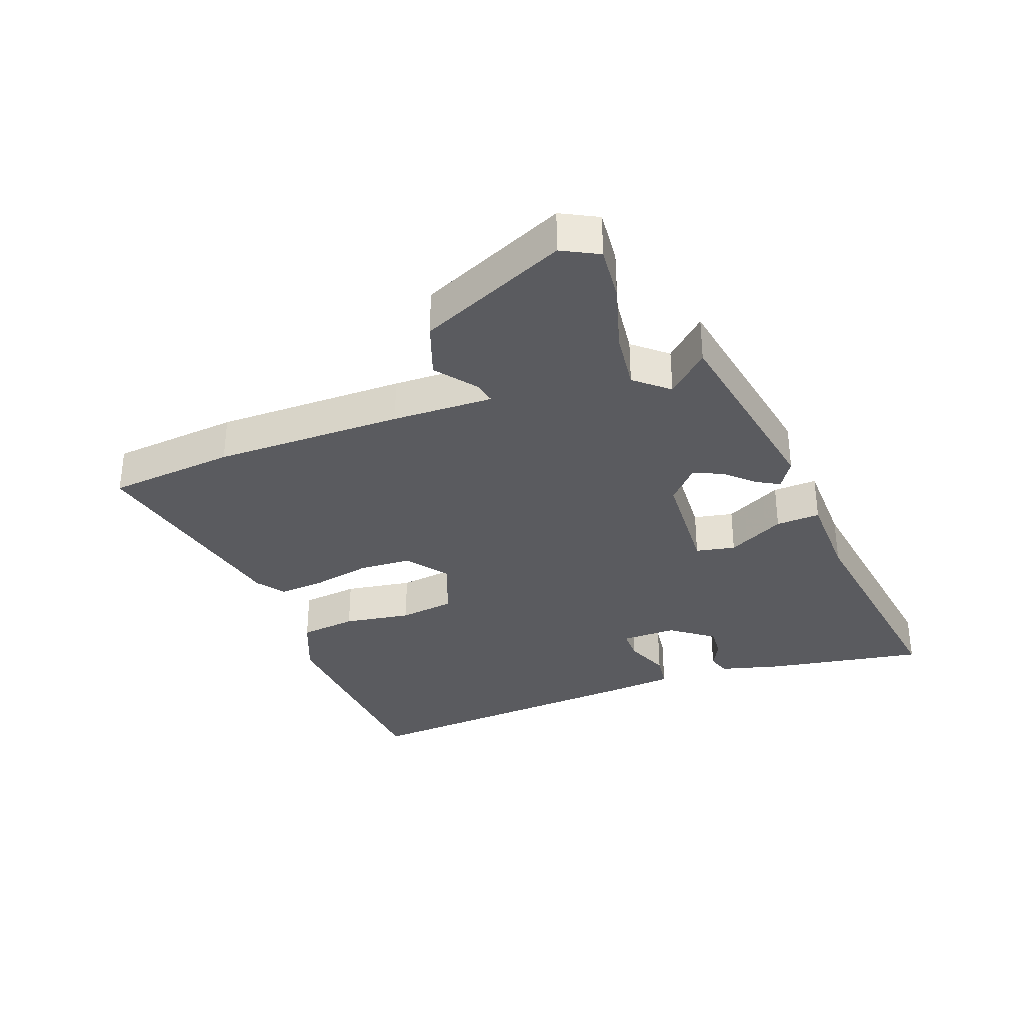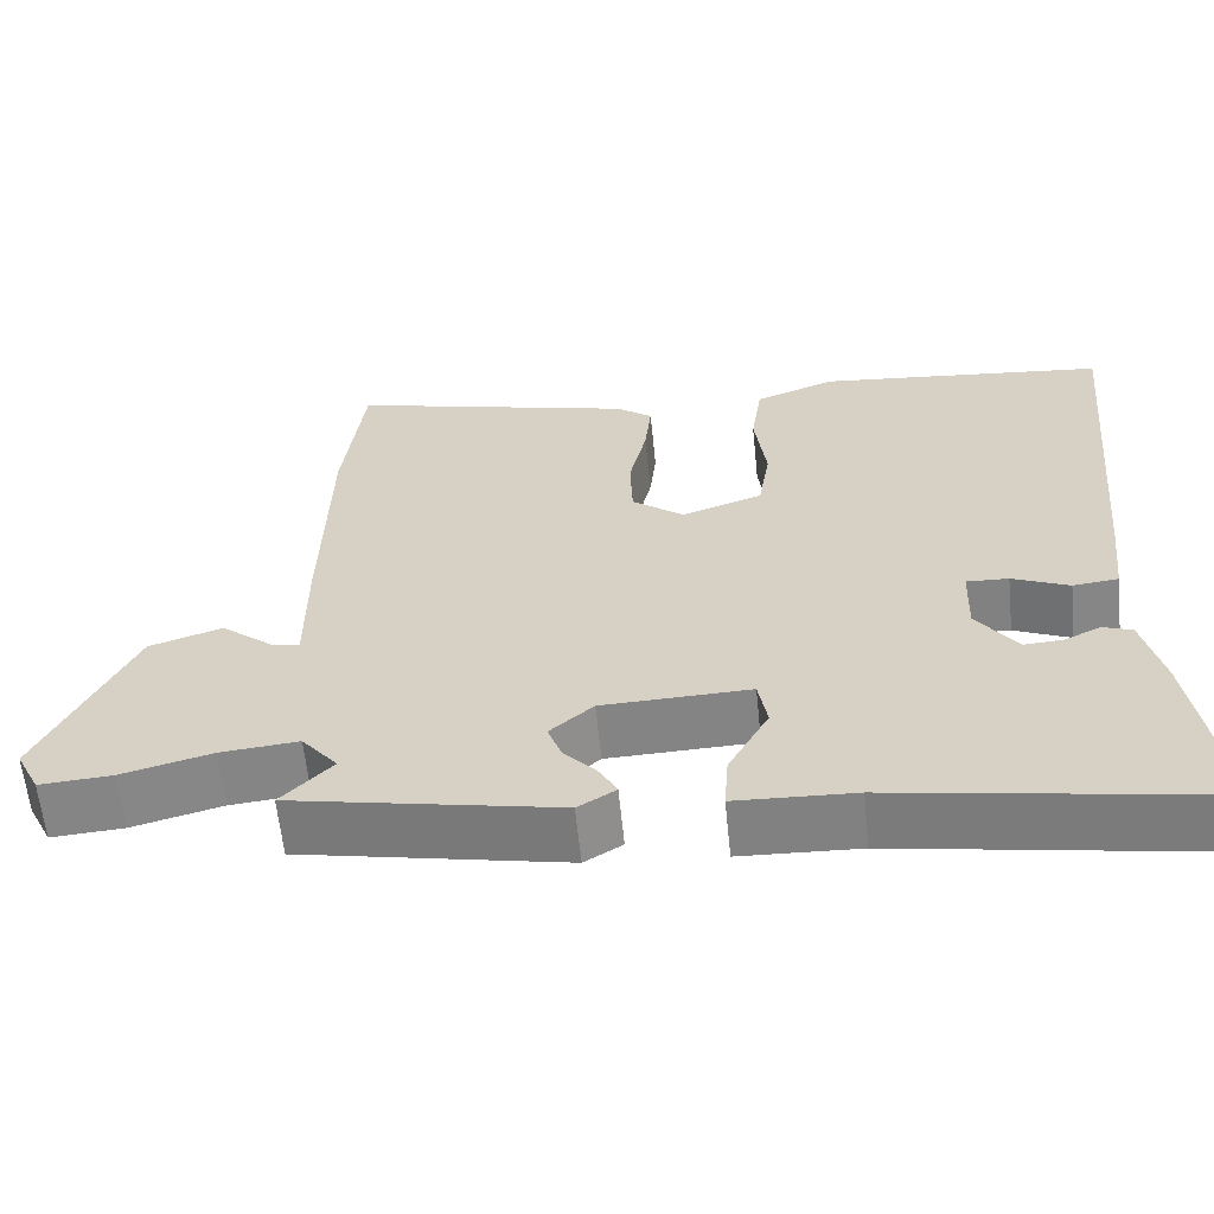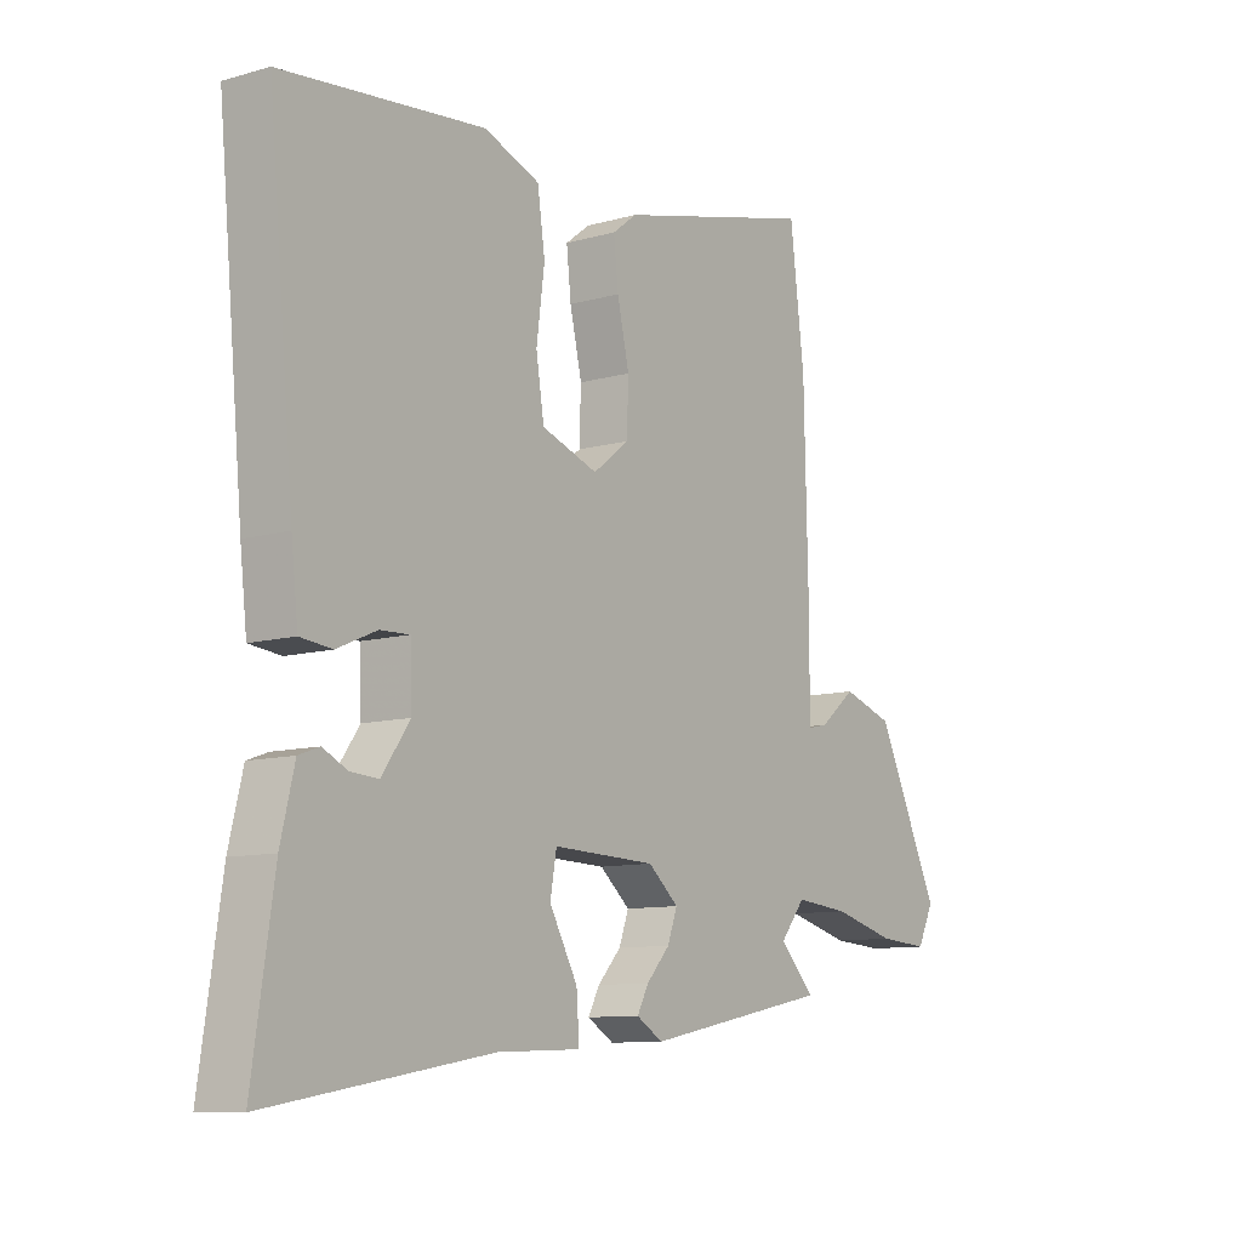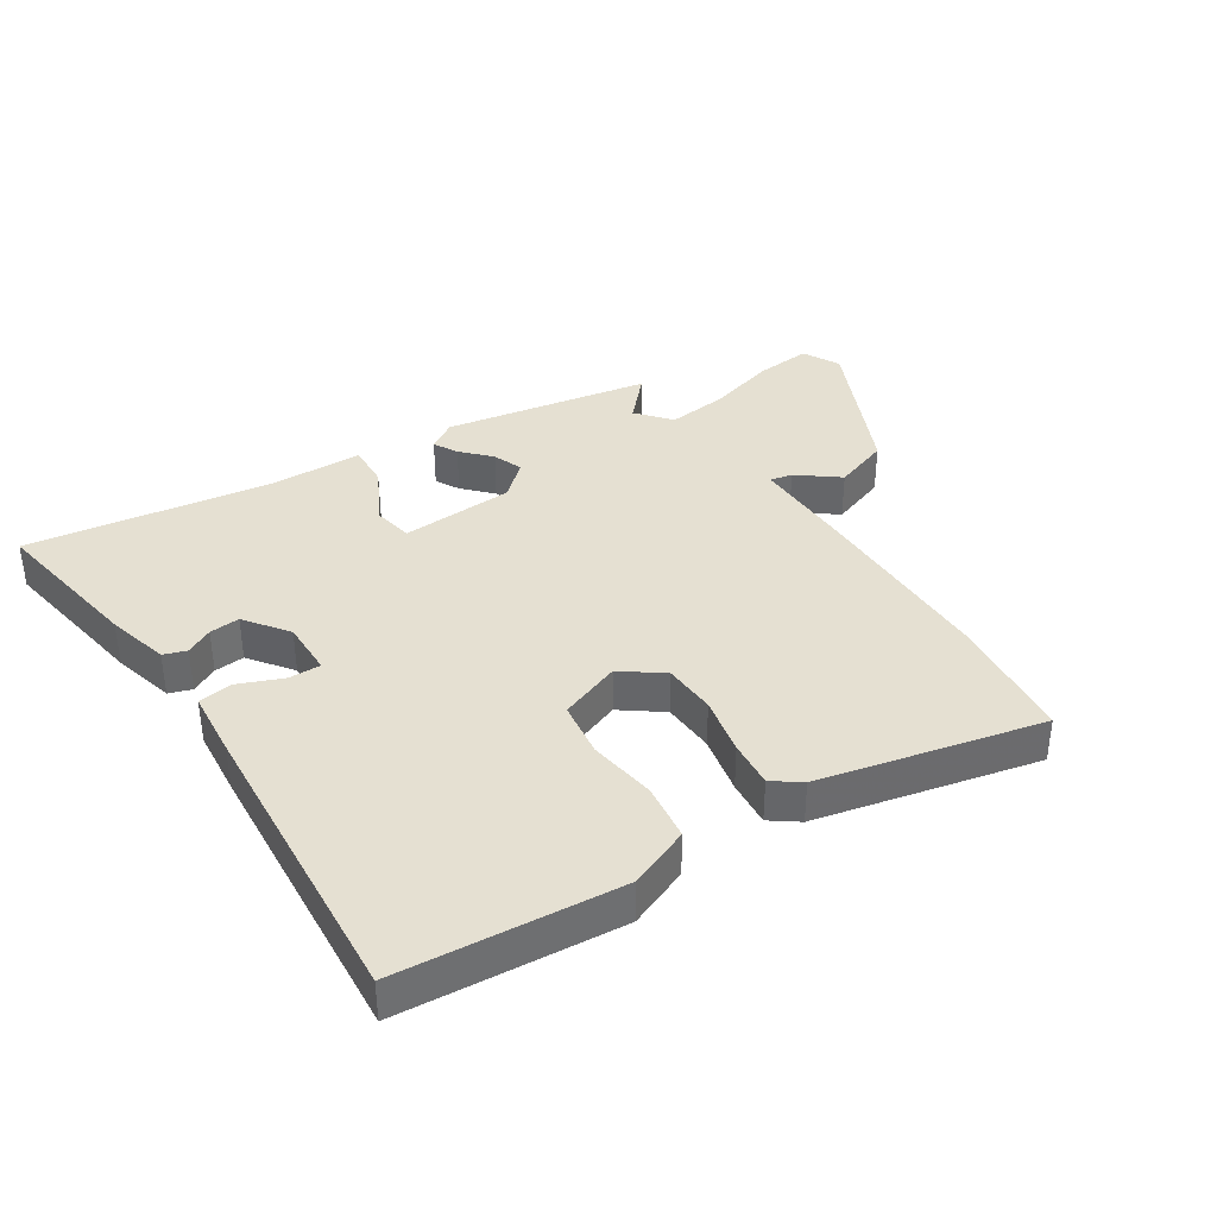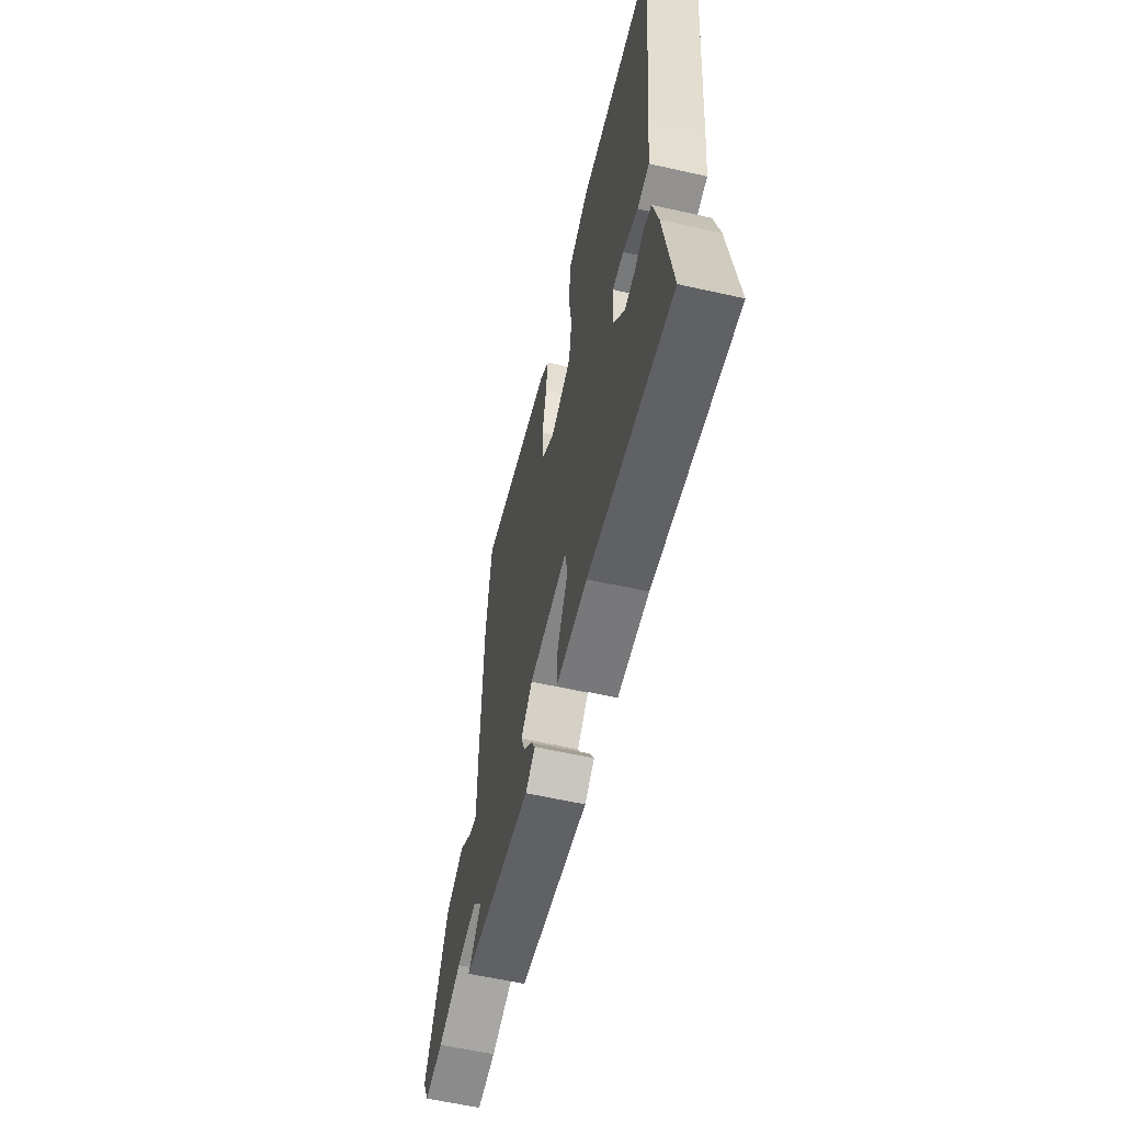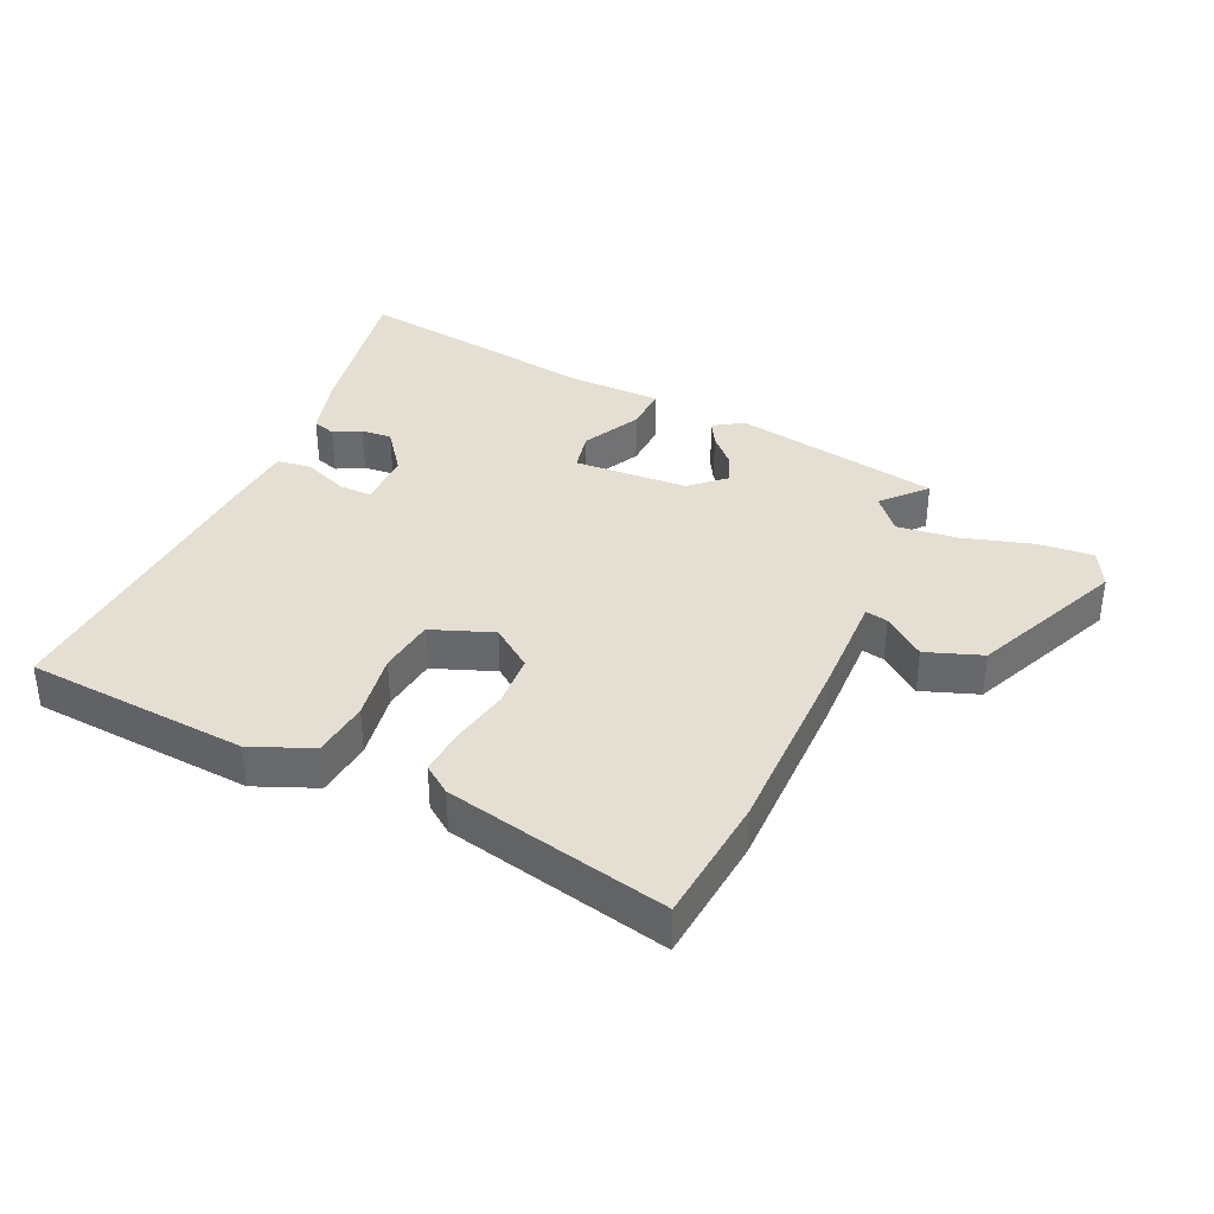
<metadata>
{"format":"obj","ext":"obj","renderer":"f3d","projection":"perspective","resolution":1024,"background":"white","views":[{"elev":-33.5,"azim":109.0,"up":"+Y"},{"elev":-61.0,"azim":-174.2,"up":"+Z"},{"elev":-10.0,"azim":-54.1,"up":"+Z"},{"elev":37.7,"azim":-34.2,"up":"+Y"},{"elev":-59.9,"azim":-103.0,"up":"+Z"},{"elev":37.0,"azim":22.9,"up":"+Y"}]}
</metadata>
<code>
v 0.49 0.07 0.582
v 0.515 0.07 0.379
v 0.522 0.07 0.078
v 0.522 0.07 -0.083
v 0.557 0.07 -0.075
v 0.62 0.07 -0.024
v 0.709 0.07 -0.053
v 0.82 0.07 -0.287
v 0.791 0.07 -0.346
v 0.703 0.07 -0.34
v 0.593 0.07 -0.311
v 0.498 0.07 -0.302
v 0.454 0.07 -0.356
v 0.516 0.07 -0.42
v 0.191 0.07 -0.485
v 0.145 0.07 -0.457
v 0.165 0.07 -0.419
v 0.206 0.07 -0.374
v 0.223 0.07 -0.327
v 0.17 0.07 -0.281
v -0.01 0.07 -0.275
v -0.021 0.07 -0.338
v 0.028 0.07 -0.427
v 0.033 0.07 -0.497
v -0.112 0.07 -0.503
v -0.499 0.07 -0.568
v -0.462 0.07 -0.317
v -0.438 0.07 -0.218
v -0.402 0.07 -0.205
v -0.359 0.07 -0.226
v -0.311 0.07 -0.229
v -0.262 0.07 -0.16
v -0.265 0.07 -0.072
v -0.316 0.07 -0.074
v -0.385 0.07 -0.104
v -0.44 0.07 -0.098
v -0.452 0.07 0.008
v -0.497 0.07 0.484
v -0.147 0.07 0.52
v -0.05 0.07 0.483
v -0.037 0.07 0.393
v -0.051 0.07 0.286
v -0.037 0.07 0.198
v 0.061 0.07 0.164
v 0.124 0.07 0.213
v 0.127 0.07 0.296
v 0.106 0.07 0.388
v 0.098 0.07 0.462
v 0.141 0.07 0.495
v 0.49 0 0.582
v 0.515 0 0.379
v 0.522 0 0.078
v 0.522 0 -0.083
v 0.557 0 -0.075
v 0.62 0 -0.024
v 0.709 0 -0.053
v 0.82 0 -0.287
v 0.791 0 -0.346
v 0.703 0 -0.34
v 0.593 0 -0.311
v 0.498 0 -0.302
v 0.454 0 -0.356
v 0.516 0 -0.42
v 0.191 0 -0.485
v 0.145 0 -0.457
v 0.165 0 -0.419
v 0.206 0 -0.374
v 0.223 0 -0.327
v 0.17 0 -0.281
v -0.01 0 -0.275
v -0.021 0 -0.338
v 0.028 0 -0.427
v 0.033 0 -0.497
v -0.112 0 -0.503
v -0.499 0 -0.568
v -0.462 0 -0.317
v -0.438 0 -0.218
v -0.402 0 -0.205
v -0.359 0 -0.226
v -0.311 0 -0.229
v -0.262 0 -0.16
v -0.265 0 -0.072
v -0.316 0 -0.074
v -0.385 0 -0.104
v -0.44 0 -0.098
v -0.452 0 0.008
v -0.497 0 0.484
v -0.147 0 0.52
v -0.05 0 0.483
v -0.037 0 0.393
v -0.051 0 0.286
v -0.037 0 0.198
v 0.061 0 0.164
v 0.124 0 0.213
v 0.127 0 0.296
v 0.106 0 0.388
v 0.098 0 0.462
v 0.141 0 0.495
f 2 3 4
f 1 2 4
f 49 1 4
f 48 49 4
f 47 48 4
f 46 47 4
f 45 46 4
f 44 45 4
f 43 44 4
f 40 41 42
f 39 40 42
f 38 39 42
f 37 38 42
f 36 37 42
f 35 36 42
f 34 35 42
f 33 34 42 43
f 32 33 43 4
f 28 29 30
f 27 28 30
f 26 27 30
f 25 26 30
f 25 30 31
f 24 25 31
f 23 24 31
f 22 23 31
f 21 22 31 32
f 16 17 18
f 15 16 18
f 14 15 18
f 13 14 18
f 12 13 18 19
f 9 10 11
f 8 9 11
f 7 8 11
f 6 7 11
f 5 6 11
f 4 5 11 12
f 20 21 32 4
f 4 12 19 20
f 53 52 51
f 53 51 50
f 53 50 98
f 53 98 97
f 53 97 96
f 53 96 95
f 53 95 94
f 53 94 93
f 53 93 92
f 91 90 89
f 91 89 88
f 91 88 87
f 91 87 86
f 91 86 85
f 91 85 84
f 91 84 83
f 92 91 83 82
f 53 92 82 81
f 79 78 77
f 79 77 76
f 79 76 75
f 79 75 74
f 80 79 74
f 80 74 73
f 80 73 72
f 80 72 71
f 81 80 71 70
f 67 66 65
f 67 65 64
f 67 64 63
f 67 63 62
f 68 67 62 61
f 60 59 58
f 60 58 57
f 60 57 56
f 60 56 55
f 60 55 54
f 61 60 54 53
f 53 81 70 69
f 69 68 61 53
f 1 50 51 2
f 2 51 52 3
f 3 52 53 4
f 4 53 54 5
f 5 54 55 6
f 6 55 56 7
f 7 56 57 8
f 8 57 58 9
f 9 58 59 10
f 10 59 60 11
f 11 60 61 12
f 12 61 62 13
f 13 62 63 14
f 14 63 64 15
f 15 64 65 16
f 16 65 66 17
f 17 66 67 18
f 18 67 68 19
f 19 68 69 20
f 20 69 70 21
f 21 70 71 22
f 22 71 72 23
f 23 72 73 24
f 24 73 74 25
f 25 74 75 26
f 26 75 76 27
f 27 76 77 28
f 28 77 78 29
f 29 78 79 30
f 30 79 80 31
f 31 80 81 32
f 32 81 82 33
f 33 82 83 34
f 34 83 84 35
f 35 84 85 36
f 36 85 86 37
f 37 86 87 38
f 38 87 88 39
f 39 88 89 40
f 40 89 90 41
f 41 90 91 42
f 42 91 92 43
f 43 92 93 44
f 44 93 94 45
f 45 94 95 46
f 46 95 96 47
f 47 96 97 48
f 48 97 98 49
f 49 98 50 1

</code>
